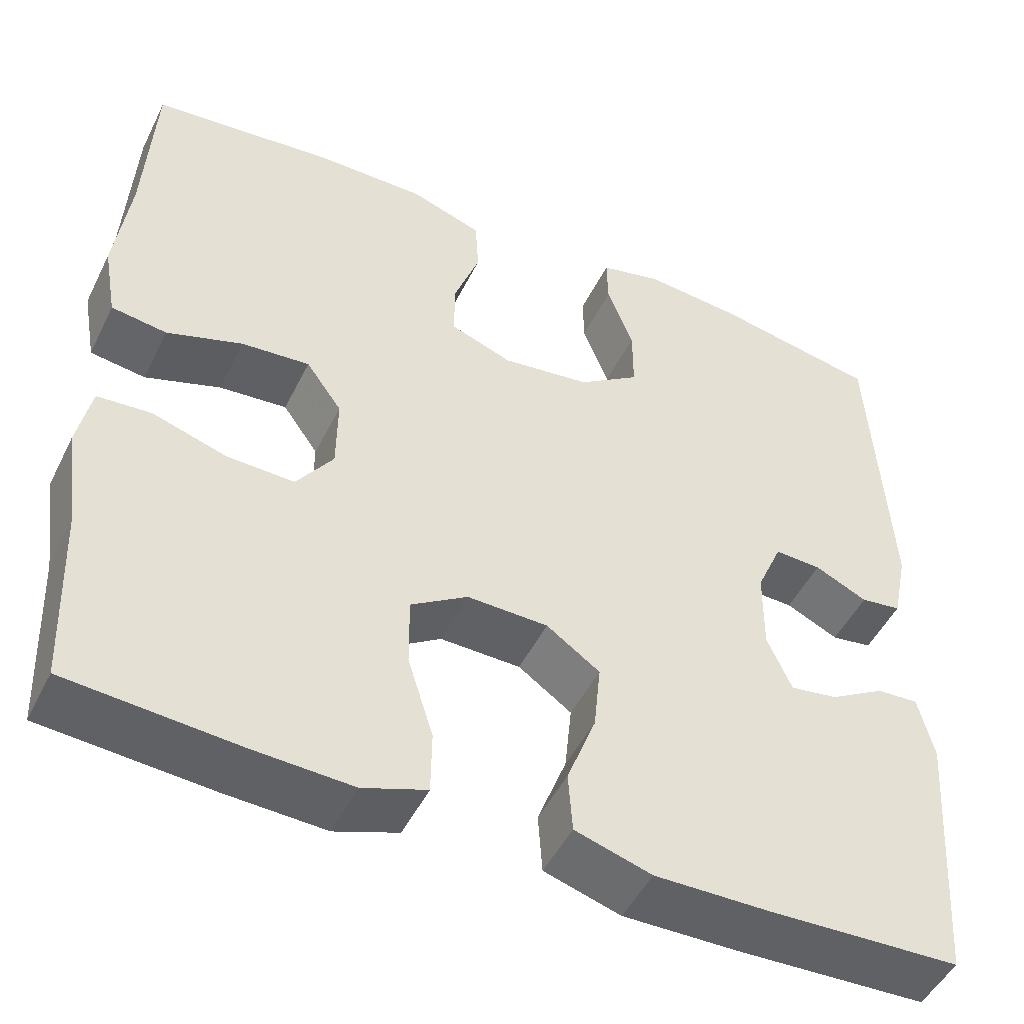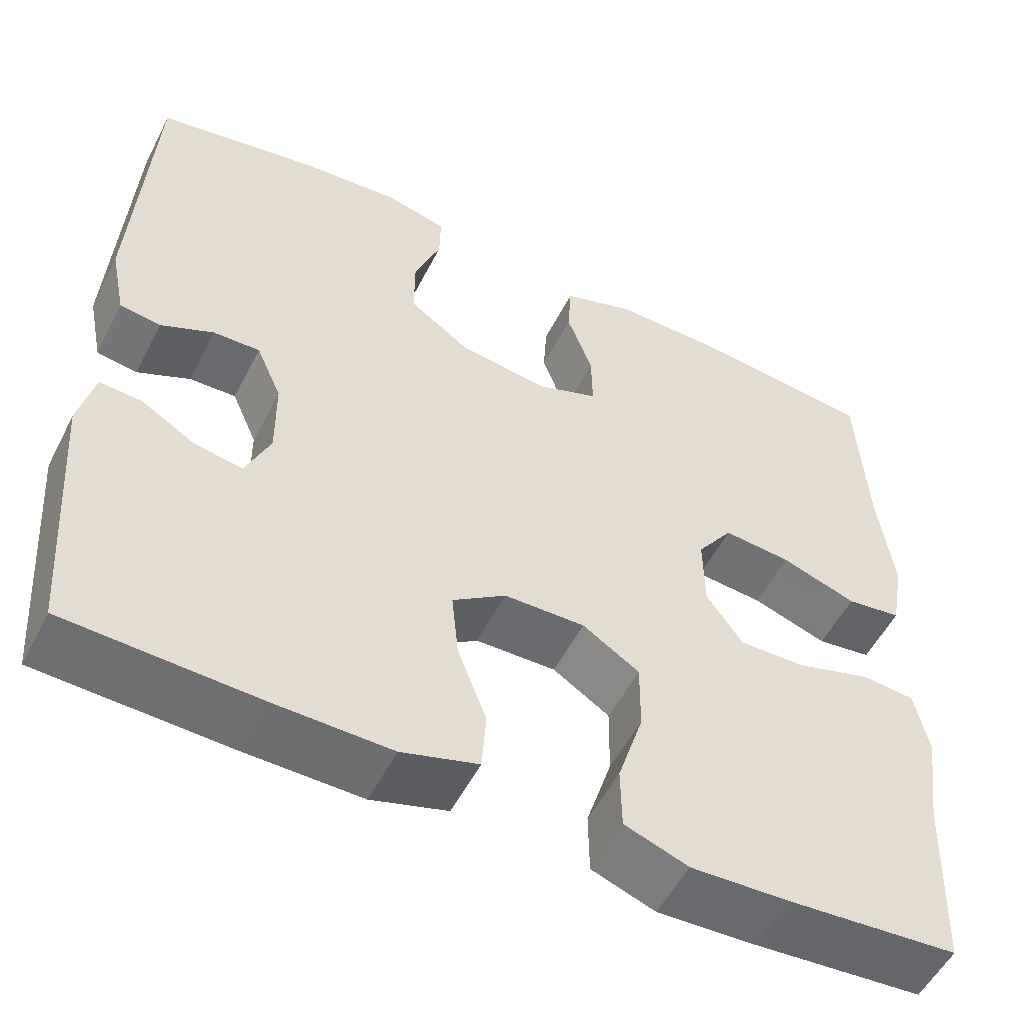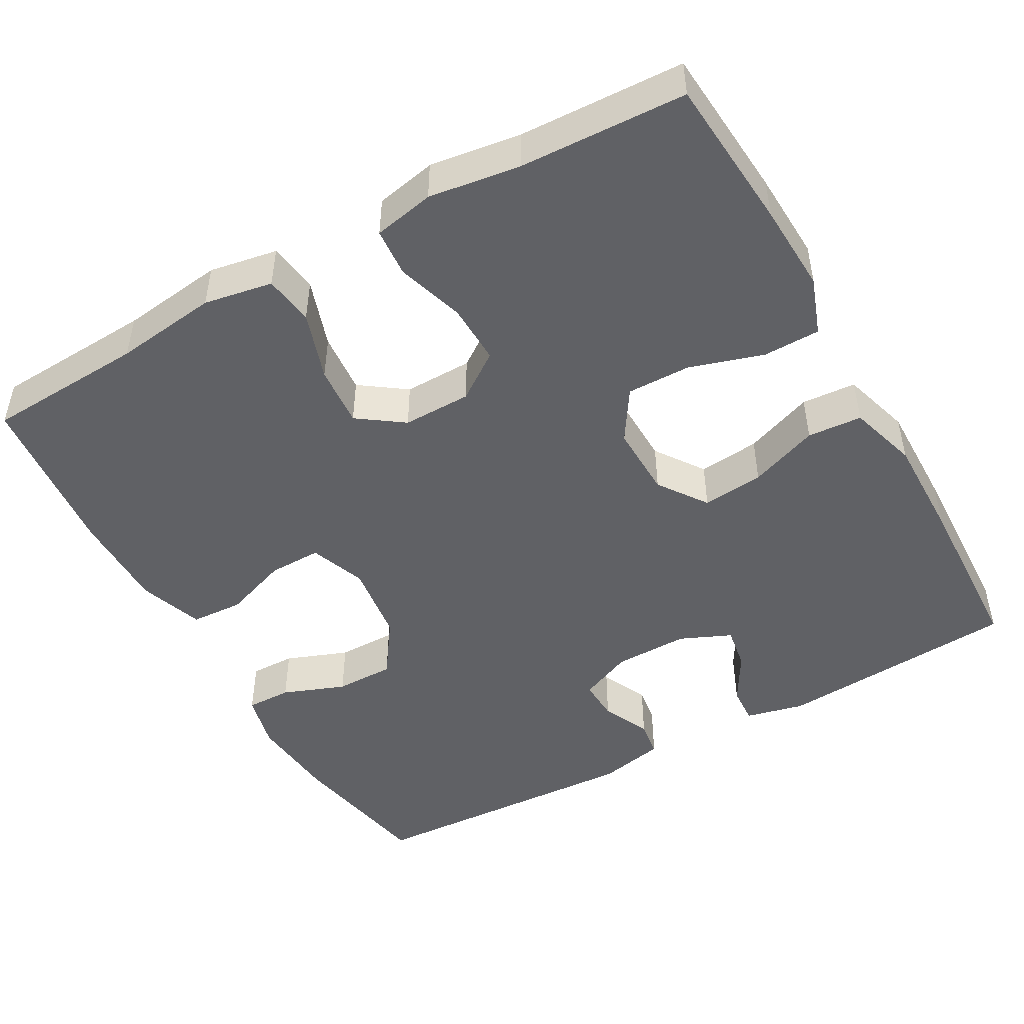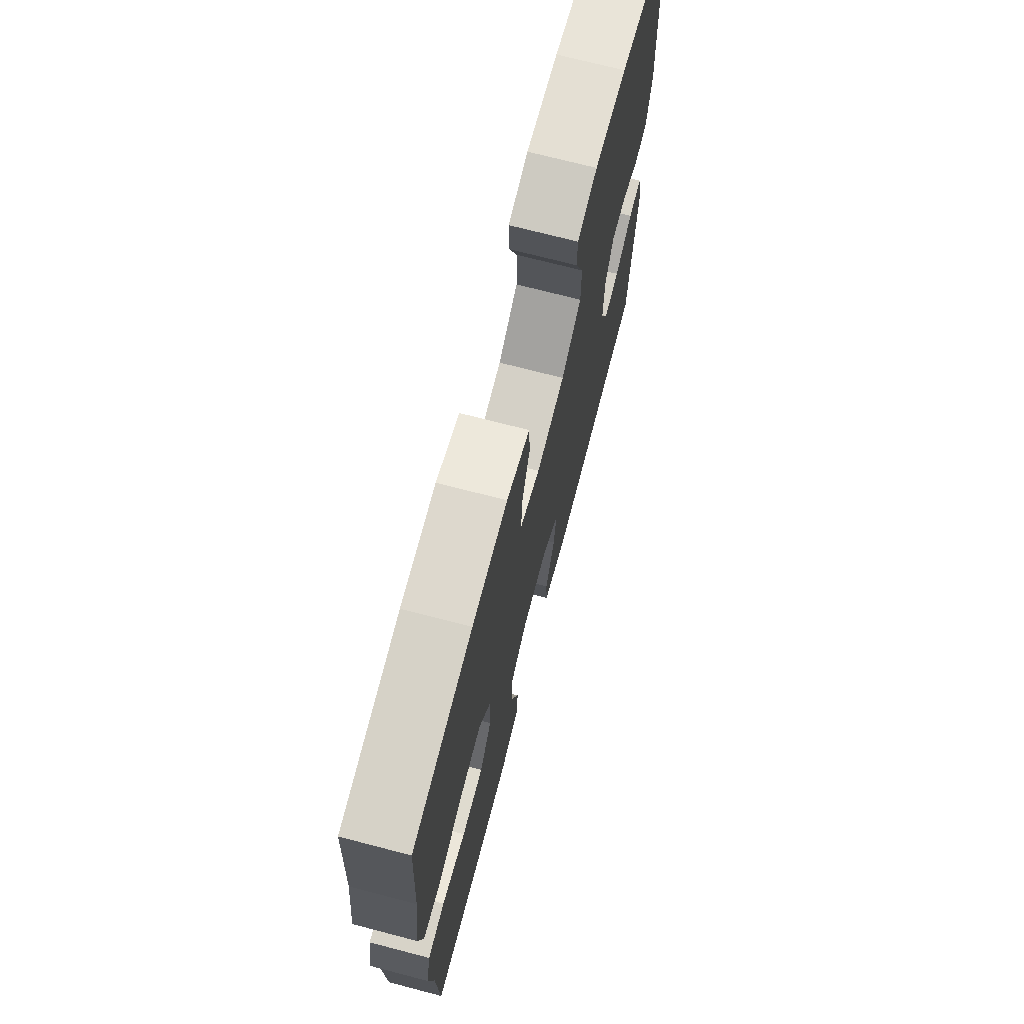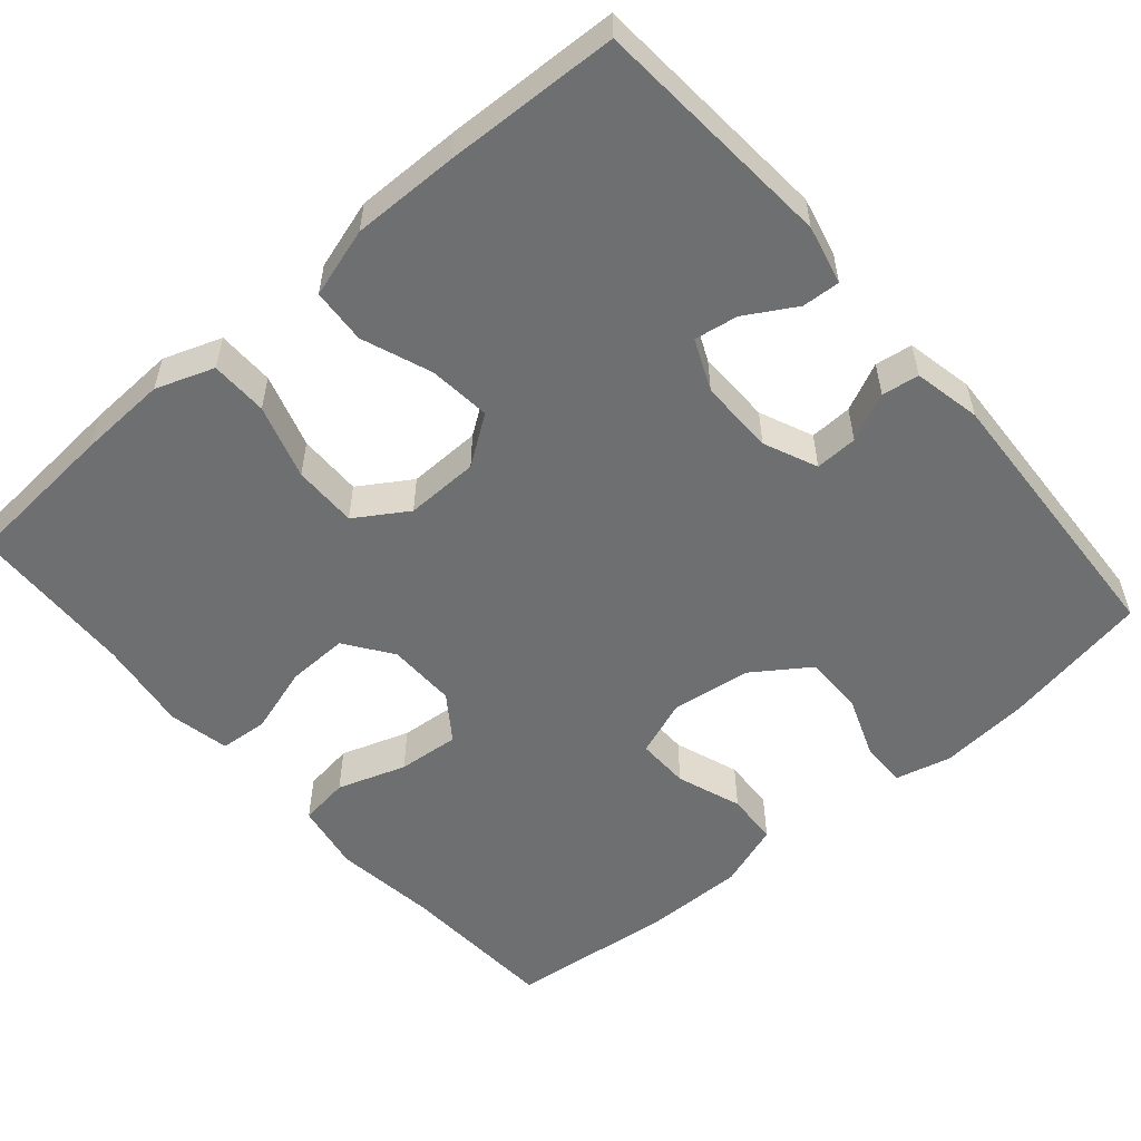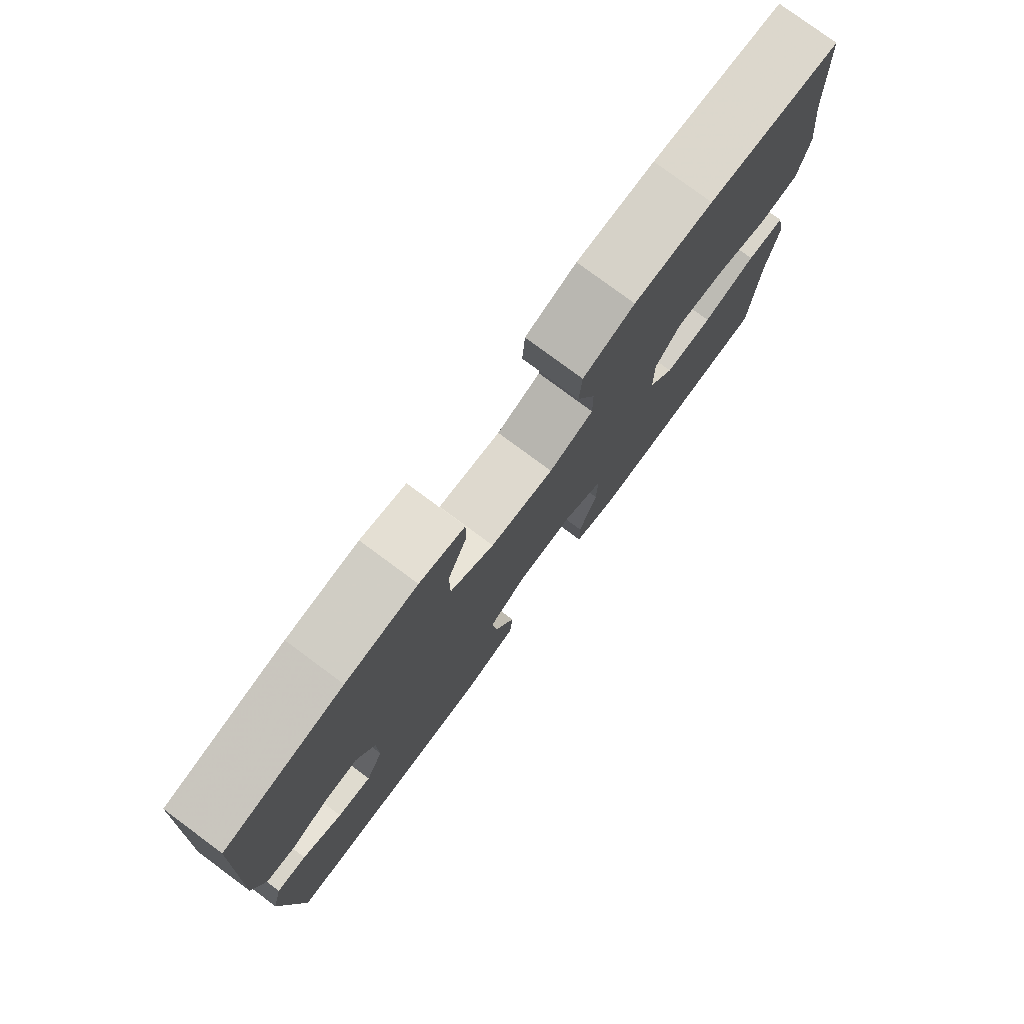
<metadata>
{"format":"obj","ext":"obj","renderer":"f3d","projection":"perspective","resolution":1024,"background":"white","views":[{"elev":-48.9,"azim":154.4,"up":"+Z"},{"elev":-53.9,"azim":-26.8,"up":"+Z"},{"elev":-47.8,"azim":119.4,"up":"+Y"},{"elev":71.8,"azim":104.6,"up":"+Z"},{"elev":-54.5,"azim":-139.2,"up":"+Y"},{"elev":78.5,"azim":-53.5,"up":"+Z"}]}
</metadata>
<code>
v 0.5 0.07 0.5
v 0.511 0.07 0.293
v 0.528 0.07 0.159
v 0.512 0.07 0.07
v 0.447 0.07 0.061
v 0.358 0.07 0.091
v 0.278 0.07 0.098
v 0.236 0.07 0.039
v 0.237 0.07 -0.05
v 0.28 0.07 -0.111
v 0.359 0.07 -0.109
v 0.447 0.07 -0.082
v 0.51 0.07 -0.087
v 0.526 0.07 -0.166
v 0.509 0.07 -0.285
v 0.5 0.07 -0.5
v 0.3 0.07 -0.515
v 0.184 0.07 -0.52
v 0.109 0.07 -0.493
v 0.108 0.07 -0.419
v 0.138 0.07 -0.323
v 0.139 0.07 -0.24
v 0.072 0.07 -0.197
v -0.023 0.07 -0.199
v -0.086 0.07 -0.243
v -0.078 0.07 -0.323
v -0.044 0.07 -0.413
v -0.049 0.07 -0.484
v -0.139 0.07 -0.511
v -0.276 0.07 -0.509
v -0.5 0.07 -0.5
v -0.523 0.07 -0.186
v -0.505 0.07 -0.11
v -0.456 0.07 -0.113
v -0.391 0.07 -0.151
v -0.335 0.07 -0.16
v -0.306 0.07 -0.094
v -0.307 0.07 0.003
v -0.337 0.07 0.072
v -0.392 0.07 0.07
v -0.454 0.07 0.041
v -0.502 0.07 0.048
v -0.52 0.07 0.135
v -0.5 0.07 0.5
v -0.308 0.07 0.536
v -0.192 0.07 0.546
v -0.119 0.07 0.528
v -0.12 0.07 0.469
v -0.151 0.07 0.388
v -0.151 0.07 0.311
v -0.079 0.07 0.261
v 0.025 0.07 0.247
v 0.098 0.07 0.274
v 0.097 0.07 0.343
v 0.067 0.07 0.427
v 0.071 0.07 0.495
v 0.155 0.07 0.524
v 0.283 0.07 0.523
v 0.5 0 0.5
v 0.511 0 0.293
v 0.528 0 0.159
v 0.512 0 0.07
v 0.447 0 0.061
v 0.358 0 0.091
v 0.278 0 0.098
v 0.236 0 0.039
v 0.237 0 -0.05
v 0.28 0 -0.111
v 0.359 0 -0.109
v 0.447 0 -0.082
v 0.51 0 -0.087
v 0.526 0 -0.166
v 0.509 0 -0.285
v 0.5 0 -0.5
v 0.3 0 -0.515
v 0.184 0 -0.52
v 0.109 0 -0.493
v 0.108 0 -0.419
v 0.138 0 -0.323
v 0.139 0 -0.24
v 0.072 0 -0.197
v -0.023 0 -0.199
v -0.086 0 -0.243
v -0.078 0 -0.323
v -0.044 0 -0.413
v -0.049 0 -0.484
v -0.139 0 -0.511
v -0.276 0 -0.509
v -0.5 0 -0.5
v -0.523 0 -0.186
v -0.505 0 -0.11
v -0.456 0 -0.113
v -0.391 0 -0.151
v -0.335 0 -0.16
v -0.306 0 -0.094
v -0.307 0 0.003
v -0.337 0 0.072
v -0.392 0 0.07
v -0.454 0 0.041
v -0.502 0 0.048
v -0.52 0 0.135
v -0.5 0 0.5
v -0.308 0 0.536
v -0.192 0 0.546
v -0.119 0 0.528
v -0.12 0 0.469
v -0.151 0 0.388
v -0.151 0 0.311
v -0.079 0 0.261
v 0.025 0 0.247
v 0.098 0 0.274
v 0.097 0 0.343
v 0.067 0 0.427
v 0.071 0 0.495
v 0.155 0 0.524
v 0.283 0 0.523
f 57 58 1 2
f 54 55 56 57
f 53 54 57 2
f 52 53 2 3
f 51 52 3 4
f 46 47 48 49
f 46 49 50
f 45 46 50
f 44 45 50
f 43 44 50 51
f 40 41 42 43
f 39 40 43 51
f 32 33 34 35
f 32 35 36
f 31 32 36
f 30 31 36
f 29 30 36 37
f 26 27 28 29
f 25 26 29 37
f 18 19 20 21
f 18 21 22
f 15 16 17 18
f 15 18 22
f 14 15 22 23
f 11 12 13 14
f 10 11 14 23
f 51 4 5 6
f 51 6 7
f 38 39 51 7
f 24 25 37 38
f 24 38 7 8
f 9 10 23 24
f 8 9 24
f 60 59 116 115
f 115 114 113 112
f 60 115 112 111
f 61 60 111 110
f 62 61 110 109
f 107 106 105 104
f 108 107 104
f 108 104 103
f 108 103 102
f 109 108 102 101
f 101 100 99 98
f 109 101 98 97
f 93 92 91 90
f 94 93 90
f 94 90 89
f 94 89 88
f 95 94 88 87
f 87 86 85 84
f 95 87 84 83
f 79 78 77 76
f 80 79 76
f 76 75 74 73
f 80 76 73
f 81 80 73 72
f 72 71 70 69
f 81 72 69 68
f 64 63 62 109
f 65 64 109
f 65 109 97 96
f 96 95 83 82
f 66 65 96 82
f 82 81 68 67
f 82 67 66
f 1 59 60 2
f 2 60 61 3
f 3 61 62 4
f 4 62 63 5
f 5 63 64 6
f 6 64 65 7
f 7 65 66 8
f 8 66 67 9
f 9 67 68 10
f 10 68 69 11
f 11 69 70 12
f 12 70 71 13
f 13 71 72 14
f 14 72 73 15
f 15 73 74 16
f 16 74 75 17
f 17 75 76 18
f 18 76 77 19
f 19 77 78 20
f 20 78 79 21
f 21 79 80 22
f 22 80 81 23
f 23 81 82 24
f 24 82 83 25
f 25 83 84 26
f 26 84 85 27
f 27 85 86 28
f 28 86 87 29
f 29 87 88 30
f 30 88 89 31
f 31 89 90 32
f 32 90 91 33
f 33 91 92 34
f 34 92 93 35
f 35 93 94 36
f 36 94 95 37
f 37 95 96 38
f 38 96 97 39
f 39 97 98 40
f 40 98 99 41
f 41 99 100 42
f 42 100 101 43
f 43 101 102 44
f 44 102 103 45
f 45 103 104 46
f 46 104 105 47
f 47 105 106 48
f 48 106 107 49
f 49 107 108 50
f 50 108 109 51
f 51 109 110 52
f 52 110 111 53
f 53 111 112 54
f 54 112 113 55
f 55 113 114 56
f 56 114 115 57
f 57 115 116 58
f 58 116 59 1

</code>
